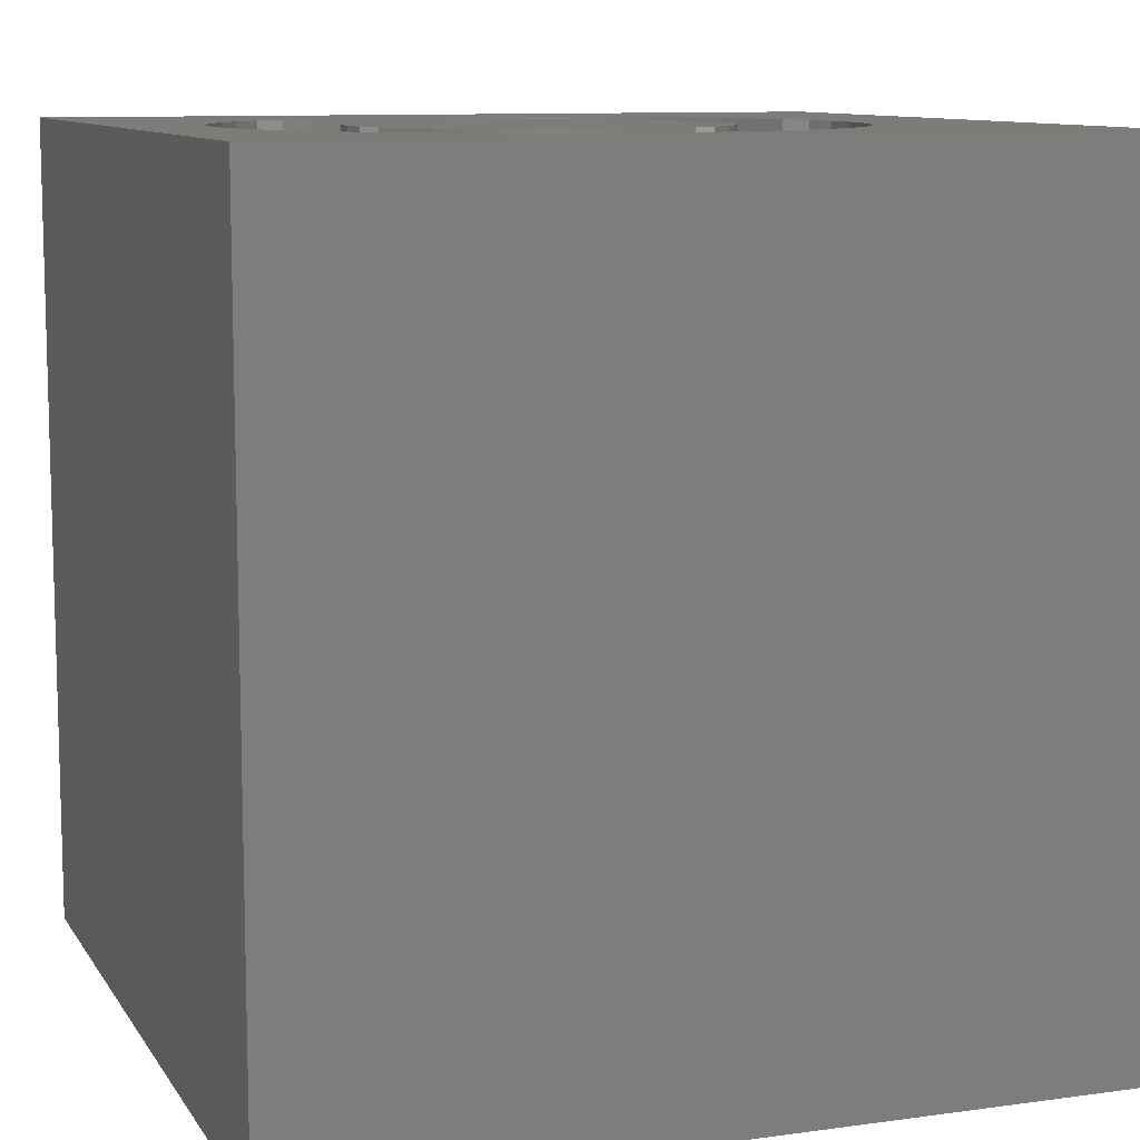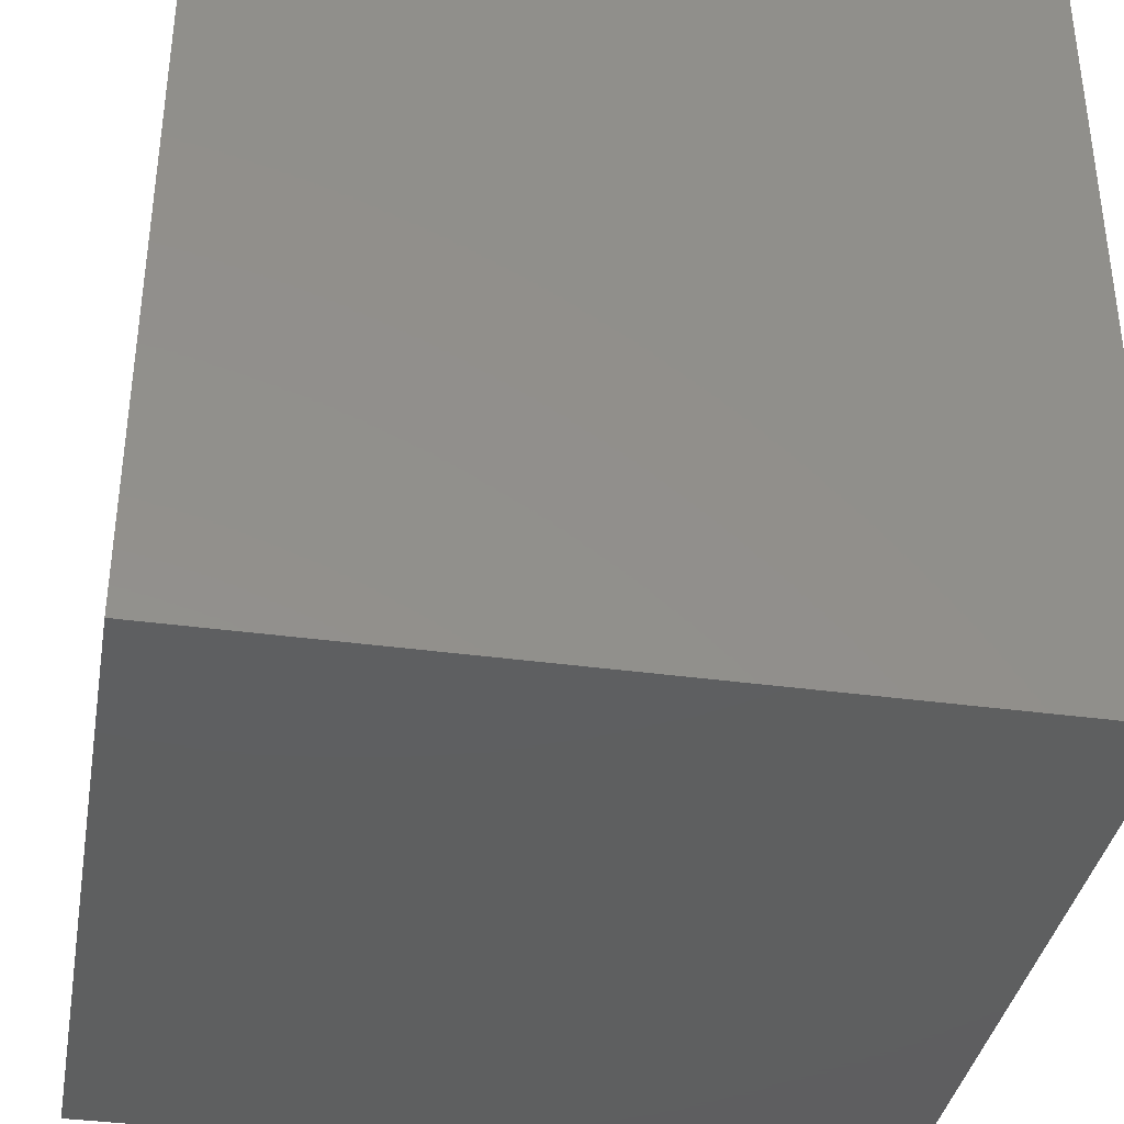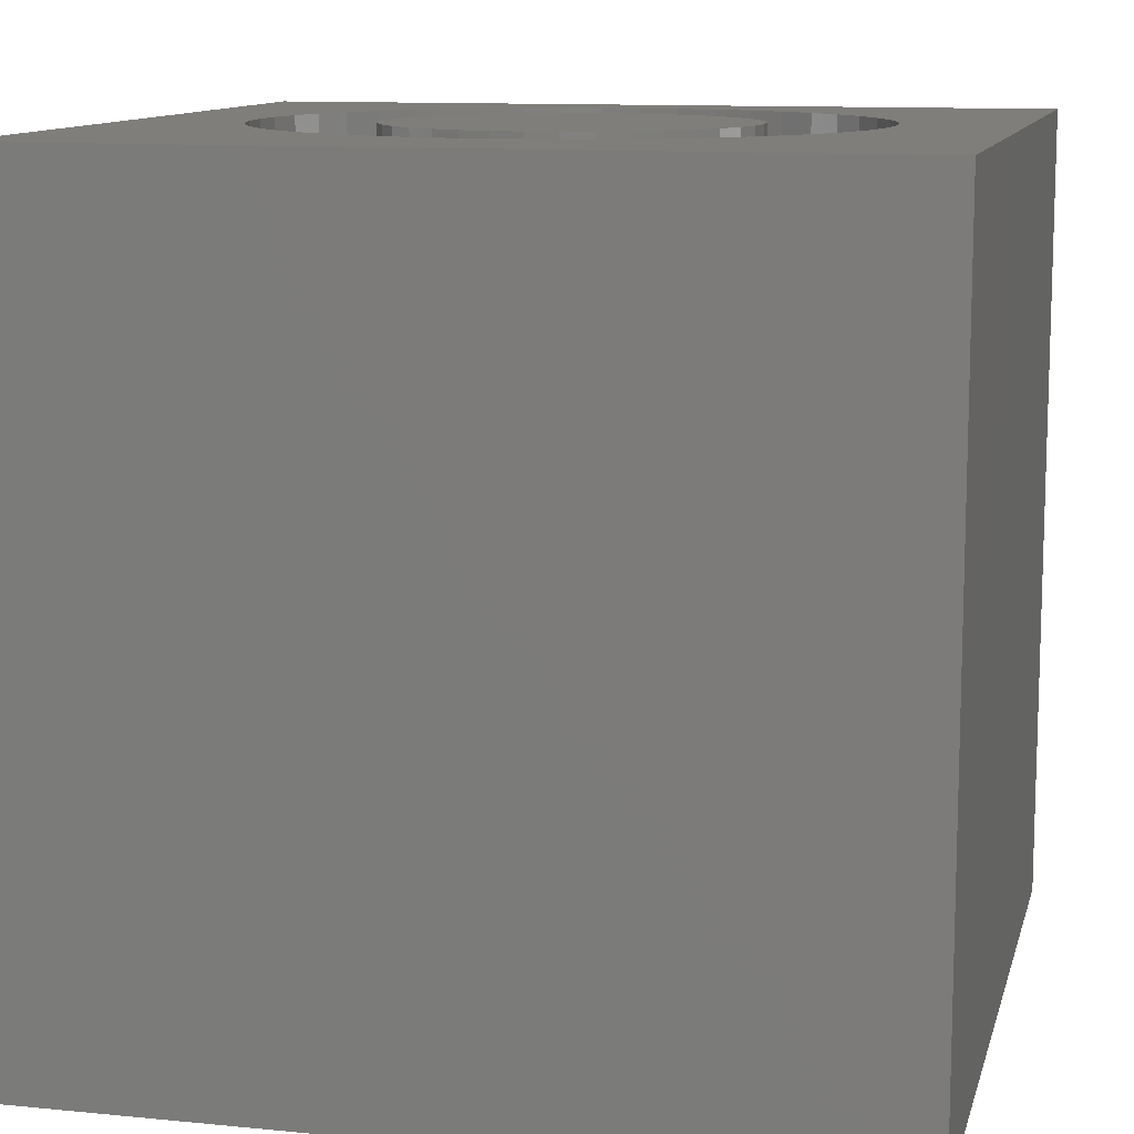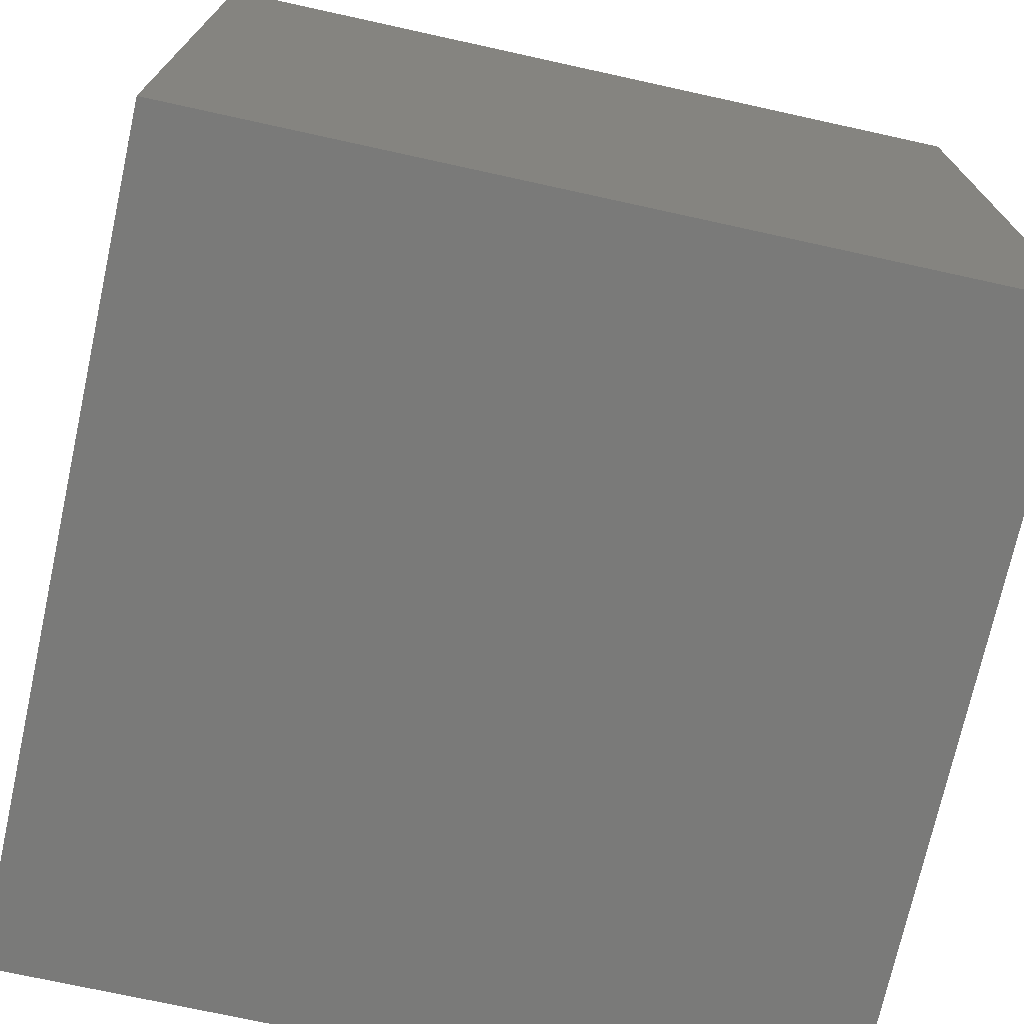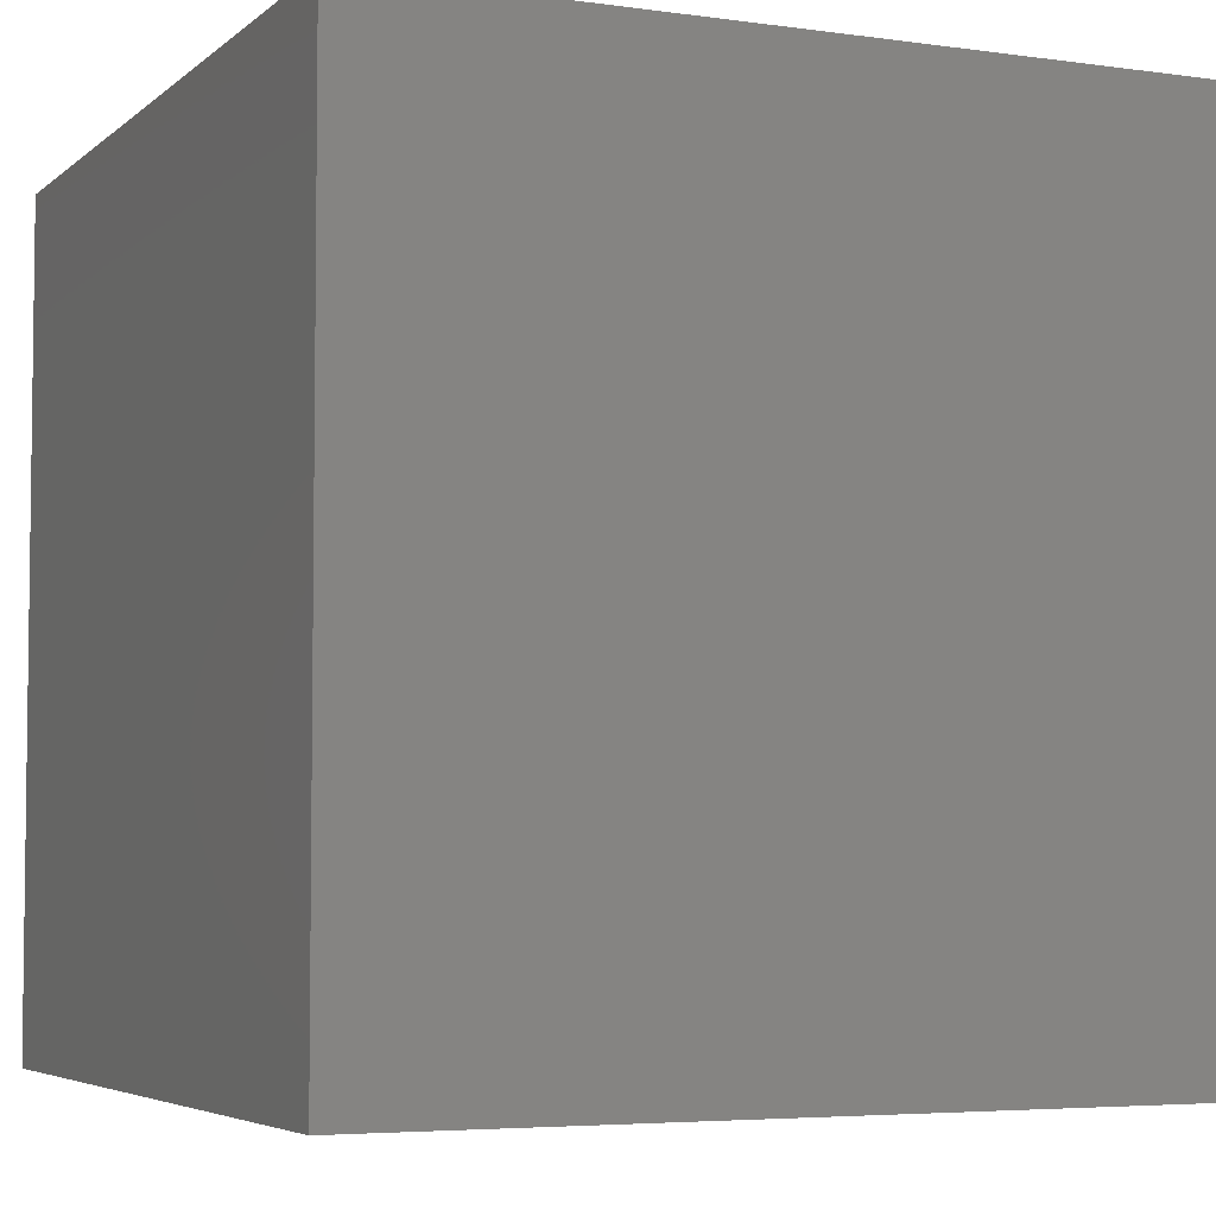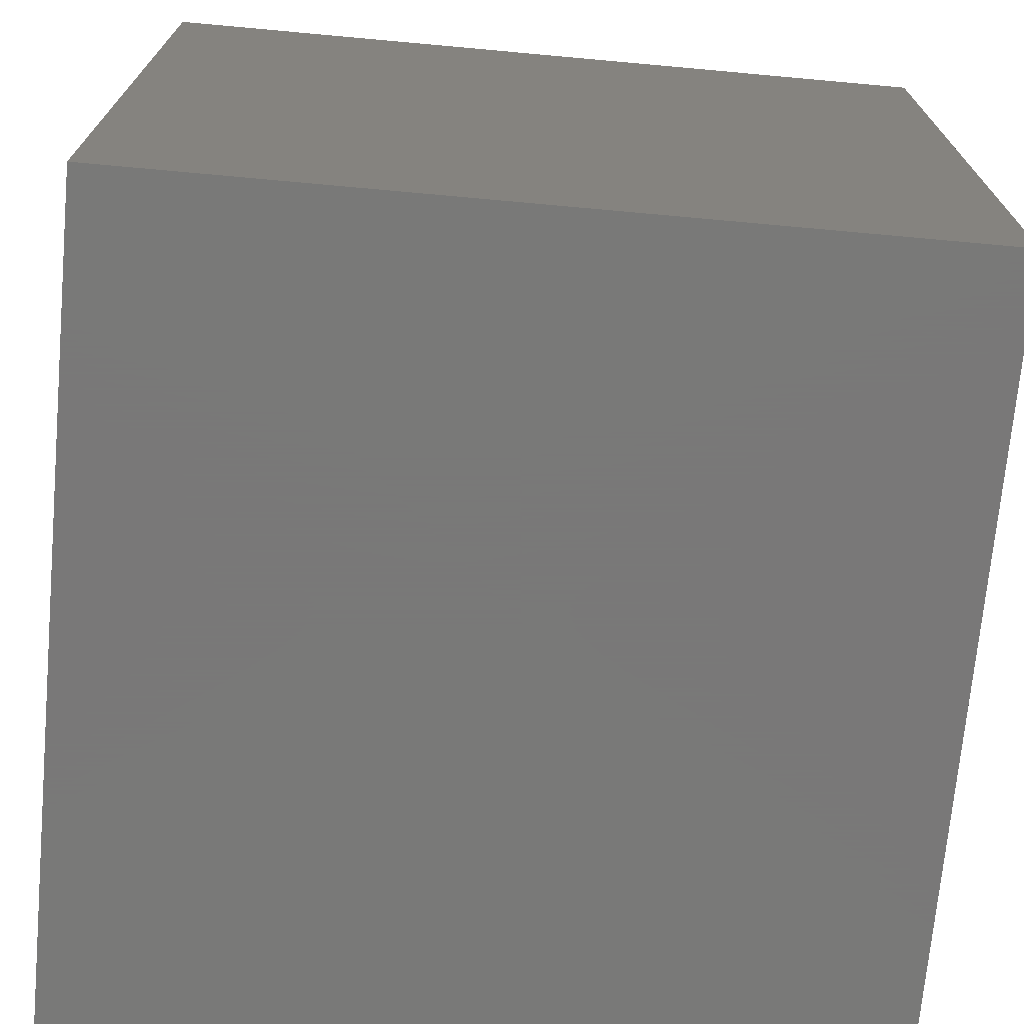
<metadata>
{"format":"stl","ext":"stl","renderer":"f3d","projection":"perspective","resolution":1024,"background":"white","views":[{"elev":10.0,"azim":160.4,"up":"+Z"},{"elev":-37.1,"azim":170.0,"up":"+Y"},{"elev":11.3,"azim":-76.5,"up":"+Z"},{"elev":-72.9,"azim":-102.4,"up":"+Y"},{"elev":-4.8,"azim":65.8,"up":"+Z"},{"elev":-71.5,"azim":-5.2,"up":"+Z"}]}
</metadata>
<code>
# stl→obj: 174 verts, 344 faces
v 0 10 10
v 0 10 0
v 0 0 10
v 0 0 0
v 4.293 1.556 10
v 3.84 1.731 10
v 8.228 7.288 10
v 10 10 10
v 7.902 7.648 10
v 7.53 7.962 10
v 3.413 1.965 10
v 3.022 2.253 10
v 2.672 2.591 10
v 6.215 8.573 10
v 6.68 8.428 10
v 7.121 8.224 10
v 8.503 6.887 10
v 8.722 6.453 10
v 8.882 5.994 10
v 8.882 4.071 10
v 8.722 3.612 10
v 10 0 10
v 8.503 3.178 10
v 8.978 5.517 10
v 9.011 5.032 10
v 8.978 4.547 10
v 8.228 2.777 10
v 7.902 2.416 10
v 7.53 2.102 10
v 7.121 1.841 10
v 6.68 1.636 10
v 6.215 1.492 10
v 5.736 1.411 10
v 5.25 1.395 10
v 4.766 1.444 10
v 2.371 7.092 10
v 2.672 7.474 10
v 5.25 8.67 10
v 5.736 8.653 10
v 2.371 2.973 10
v 2.123 3.391 10
v 1.934 3.839 10
v 3.022 7.811 10
v 3.413 8.1 10
v 3.84 8.334 10
v 4.293 8.508 10
v 4.766 8.621 10
v 1.805 5.757 10
v 1.934 6.226 10
v 2.123 6.674 10
v 1.805 4.307 10
v 1.74 4.789 10
v 1.74 5.275 10
v 10 10 0
v 10 0 0
v 8.978 4.547 6.405
v 9.011 5.032 6.405
v 8.978 5.517 6.405
v 8.882 5.994 6.405
v 8.722 6.453 6.405
v 8.503 6.887 6.405
v 8.228 7.288 6.405
v 7.902 7.648 6.405
v 7.53 7.962 6.405
v 7.121 8.224 6.405
v 6.68 8.428 6.405
v 6.215 8.573 6.405
v 5.736 8.653 6.405
v 5.25 8.67 6.405
v 4.766 8.621 6.405
v 4.293 8.508 6.405
v 3.84 8.334 6.405
v 3.413 8.1 6.405
v 3.022 7.811 6.405
v 2.672 7.474 6.405
v 2.371 7.092 6.405
v 2.123 6.674 6.405
v 1.934 6.226 6.405
v 1.805 5.757 6.405
v 1.74 5.275 6.405
v 1.74 4.789 6.405
v 1.805 4.307 6.405
v 1.934 3.839 6.405
v 2.123 3.391 6.405
v 2.371 2.973 6.405
v 2.672 2.591 6.405
v 3.022 2.253 6.405
v 3.413 1.965 6.405
v 3.84 1.731 6.405
v 4.293 1.556 6.405
v 4.766 1.444 6.405
v 5.25 1.395 6.405
v 5.736 1.411 6.405
v 6.215 1.492 6.405
v 6.68 1.636 6.405
v 7.121 1.841 6.405
v 7.53 2.102 6.405
v 7.902 2.416 6.405
v 8.228 2.777 6.405
v 8.503 3.178 6.405
v 8.722 3.612 6.405
v 8.882 4.071 6.405
v 7.419 4.287 6.405
v 7.517 4.654 6.405
v 7.55 5.032 6.405
v 7.517 5.411 6.405
v 7.04 6.433 6.405
v 6.772 6.701 6.405
v 6.461 6.919 6.405
v 6.117 7.08 6.405
v 5.75 7.178 6.405
v 6.772 3.363 6.405
v 7.04 3.632 6.405
v 7.258 3.943 6.405
v 5.372 7.211 6.405
v 4.993 7.178 6.405
v 4.626 7.08 6.405
v 7.419 5.777 6.405
v 7.258 6.122 6.405
v 5.372 2.854 6.405
v 5.75 2.887 6.405
v 6.117 2.985 6.405
v 6.461 3.146 6.405
v 4.282 3.146 6.405
v 4.626 2.985 6.405
v 4.993 2.887 6.405
v 3.226 5.411 6.405
v 3.193 5.032 6.405
v 3.226 4.654 6.405
v 3.324 4.287 6.405
v 3.485 3.943 6.405
v 3.703 3.632 6.405
v 3.971 3.363 6.405
v 3.703 6.433 6.405
v 3.485 6.122 6.405
v 3.324 5.777 6.405
v 4.282 6.919 6.405
v 3.971 6.701 6.405
v 7.55 5.032 10
v 7.517 4.654 10
v 7.419 4.287 10
v 7.258 3.943 10
v 7.04 3.632 10
v 6.772 3.363 10
v 6.461 3.146 10
v 6.117 2.985 10
v 5.75 2.887 10
v 5.372 2.854 10
v 4.993 2.887 10
v 4.626 2.985 10
v 4.282 3.146 10
v 3.971 3.363 10
v 3.703 3.632 10
v 3.485 3.943 10
v 3.324 4.287 10
v 3.226 4.654 10
v 3.193 5.032 10
v 3.226 5.411 10
v 3.324 5.777 10
v 3.485 6.122 10
v 3.703 6.433 10
v 3.971 6.701 10
v 4.282 6.919 10
v 4.626 7.08 10
v 4.993 7.178 10
v 5.372 7.211 10
v 5.75 7.178 10
v 6.117 7.08 10
v 6.461 6.919 10
v 6.772 6.701 10
v 7.04 6.433 10
v 7.258 6.122 10
v 7.419 5.777 10
v 7.517 5.411 10
f 1 2 3
f 3 2 4
f 5 6 3
f 7 8 9
f 9 8 10
f 6 11 3
f 3 11 12
f 3 12 13
f 14 15 8
f 8 15 16
f 8 16 10
f 7 17 8
f 8 17 18
f 8 18 19
f 20 21 22
f 22 21 23
f 19 24 8
f 8 24 25
f 8 25 22
f 22 25 26
f 22 26 20
f 23 27 22
f 22 27 28
f 22 28 29
f 29 30 22
f 22 30 31
f 22 31 32
f 32 33 22
f 22 33 34
f 22 34 3
f 3 34 35
f 3 35 5
f 36 37 1
f 1 38 8
f 8 38 39
f 8 39 14
f 13 40 3
f 3 40 41
f 3 41 42
f 37 43 1
f 1 43 44
f 1 44 45
f 45 46 1
f 1 46 47
f 1 47 38
f 48 49 1
f 1 49 50
f 1 50 36
f 42 51 3
f 3 51 52
f 3 52 1
f 1 52 53
f 1 53 48
f 54 8 55
f 55 8 22
f 2 54 4
f 4 54 55
f 8 54 1
f 1 54 2
f 55 22 4
f 4 22 3
f 56 25 57
f 57 25 24
f 57 24 58
f 58 24 19
f 58 19 59
f 59 19 18
f 59 18 60
f 60 18 17
f 60 17 61
f 61 17 7
f 61 7 62
f 62 7 9
f 62 9 63
f 63 9 10
f 63 10 64
f 64 10 16
f 64 16 65
f 65 16 15
f 65 15 66
f 66 15 14
f 66 14 67
f 67 14 39
f 67 39 68
f 68 39 38
f 68 38 69
f 69 38 47
f 69 47 70
f 70 47 46
f 70 46 71
f 71 46 45
f 71 45 72
f 72 45 44
f 72 44 73
f 73 44 43
f 73 43 74
f 74 43 37
f 74 37 75
f 75 37 36
f 75 36 76
f 76 36 50
f 76 50 77
f 77 50 49
f 77 49 78
f 78 49 48
f 78 48 79
f 79 48 53
f 79 53 80
f 80 53 52
f 80 52 81
f 81 52 51
f 81 51 82
f 82 51 42
f 82 42 83
f 83 42 41
f 83 41 84
f 84 41 40
f 84 40 85
f 85 40 13
f 85 13 86
f 86 13 12
f 86 12 87
f 87 12 11
f 87 11 88
f 88 11 6
f 88 6 89
f 89 6 5
f 89 5 90
f 90 5 35
f 90 35 91
f 91 35 34
f 91 34 92
f 92 34 33
f 92 33 93
f 93 33 32
f 93 32 94
f 94 32 31
f 94 31 95
f 95 31 30
f 95 30 96
f 96 30 29
f 96 29 97
f 97 29 28
f 97 28 98
f 98 28 27
f 98 27 99
f 99 27 23
f 99 23 100
f 100 23 21
f 100 21 101
f 101 21 20
f 101 20 102
f 102 20 26
f 102 26 56
f 56 26 25
f 103 102 104
f 104 102 56
f 104 56 105
f 105 56 57
f 105 57 106
f 107 63 108
f 108 63 64
f 108 64 109
f 109 64 65
f 109 65 110
f 110 65 66
f 110 66 111
f 112 98 113
f 113 98 99
f 113 99 114
f 114 99 100
f 114 100 103
f 103 100 101
f 103 101 102
f 66 67 111
f 111 67 68
f 111 68 115
f 115 68 69
f 115 69 116
f 116 69 70
f 116 70 117
f 57 58 106
f 106 58 59
f 106 59 118
f 118 59 60
f 118 60 119
f 119 60 61
f 119 61 107
f 107 61 62
f 107 62 63
f 120 93 121
f 121 93 94
f 121 94 122
f 122 94 95
f 122 95 123
f 123 95 96
f 123 96 112
f 112 96 97
f 112 97 98
f 124 89 125
f 125 89 90
f 125 90 126
f 126 90 91
f 126 91 120
f 120 91 92
f 120 92 93
f 127 80 128
f 128 80 81
f 128 81 129
f 129 81 82
f 129 82 130
f 130 82 83
f 130 83 131
f 83 84 131
f 131 84 85
f 131 85 132
f 132 85 86
f 132 86 133
f 133 86 87
f 133 87 124
f 124 87 88
f 124 88 89
f 134 76 135
f 135 76 77
f 135 77 136
f 136 77 78
f 136 78 127
f 127 78 79
f 127 79 80
f 70 71 117
f 117 71 72
f 117 72 137
f 137 72 73
f 137 73 138
f 138 73 74
f 138 74 134
f 134 74 75
f 134 75 76
f 106 139 105
f 105 139 140
f 105 140 104
f 104 140 141
f 104 141 103
f 103 141 142
f 103 142 114
f 114 142 143
f 114 143 113
f 113 143 144
f 113 144 112
f 112 144 145
f 112 145 123
f 123 145 146
f 123 146 122
f 122 146 147
f 122 147 121
f 121 147 148
f 121 148 120
f 120 148 149
f 120 149 126
f 126 149 150
f 126 150 125
f 125 150 151
f 125 151 124
f 124 151 152
f 124 152 133
f 133 152 153
f 133 153 132
f 132 153 154
f 132 154 131
f 131 154 155
f 131 155 130
f 130 155 156
f 130 156 129
f 129 156 157
f 129 157 128
f 128 157 158
f 128 158 127
f 127 158 159
f 127 159 136
f 136 159 160
f 136 160 135
f 135 160 161
f 135 161 134
f 134 161 162
f 134 162 138
f 138 162 163
f 138 163 137
f 137 163 164
f 137 164 117
f 117 164 165
f 117 165 116
f 116 165 166
f 116 166 115
f 115 166 167
f 115 167 111
f 111 167 168
f 111 168 110
f 110 168 169
f 110 169 109
f 109 169 170
f 109 170 108
f 108 170 171
f 108 171 107
f 107 171 172
f 107 172 119
f 119 172 173
f 119 173 118
f 118 173 174
f 118 174 106
f 106 174 139
f 144 143 163
f 163 143 142
f 163 142 141
f 149 148 163
f 163 148 147
f 162 161 151
f 151 161 160
f 162 151 163
f 163 151 150
f 163 150 149
f 147 146 163
f 163 146 145
f 163 145 144
f 165 139 166
f 166 139 174
f 141 140 163
f 163 140 139
f 163 139 164
f 164 139 165
f 160 159 151
f 151 159 158
f 151 158 152
f 174 173 166
f 166 173 172
f 166 172 171
f 156 155 157
f 157 155 154
f 157 154 158
f 158 154 153
f 158 153 152
f 168 167 169
f 169 167 166
f 169 166 170
f 170 166 171

</code>
